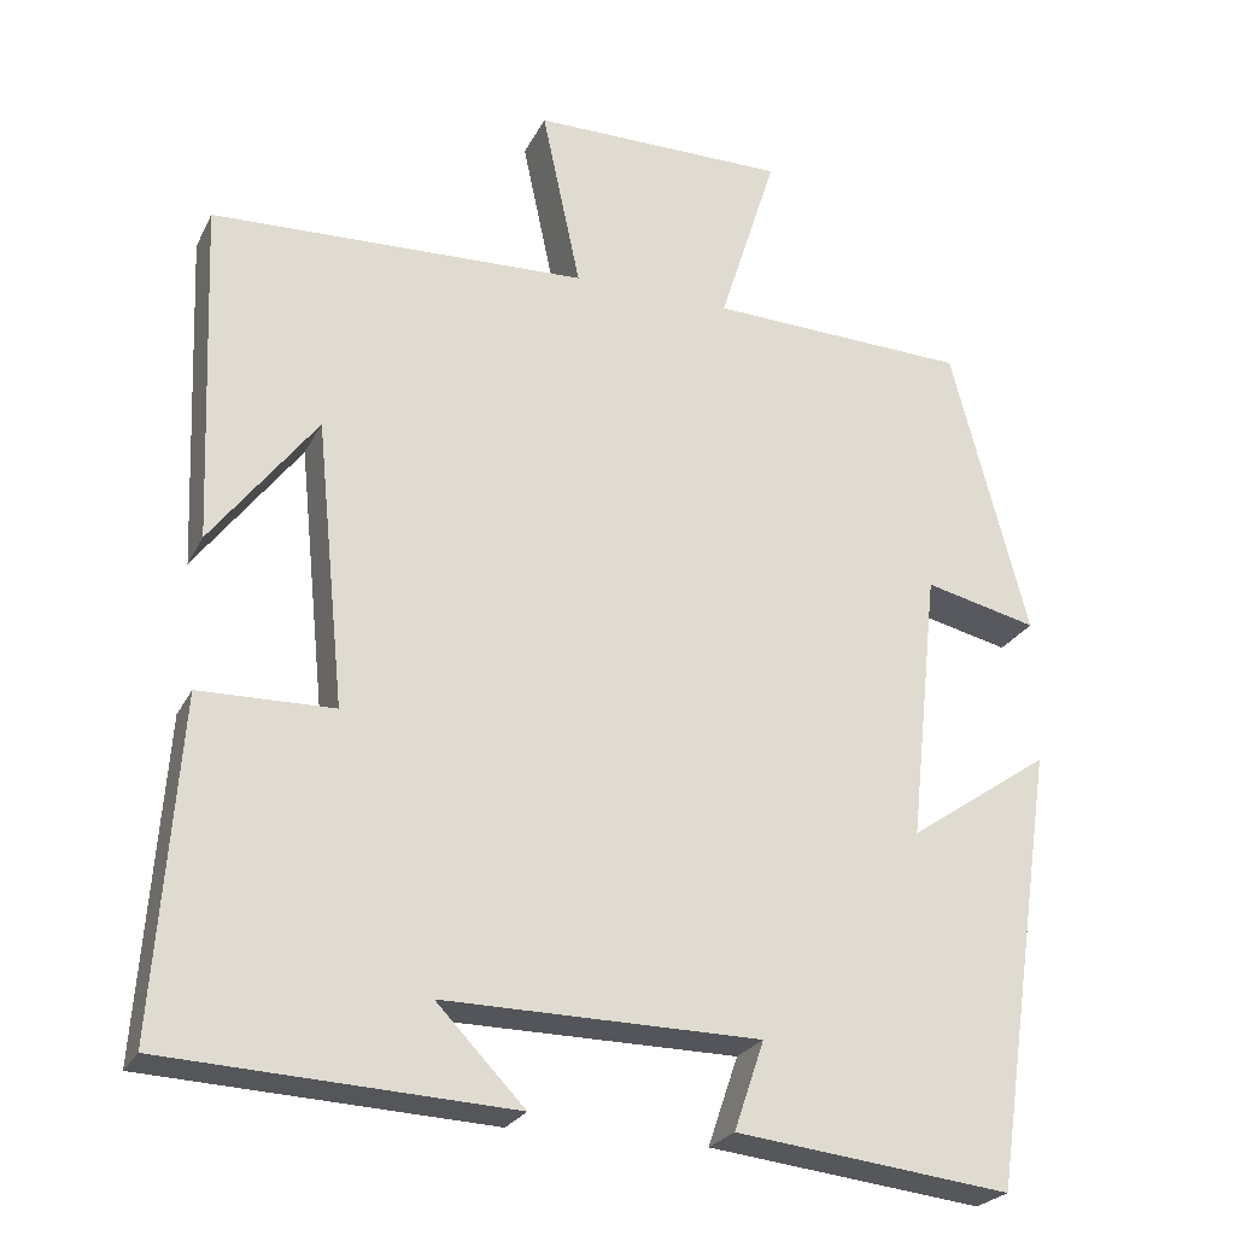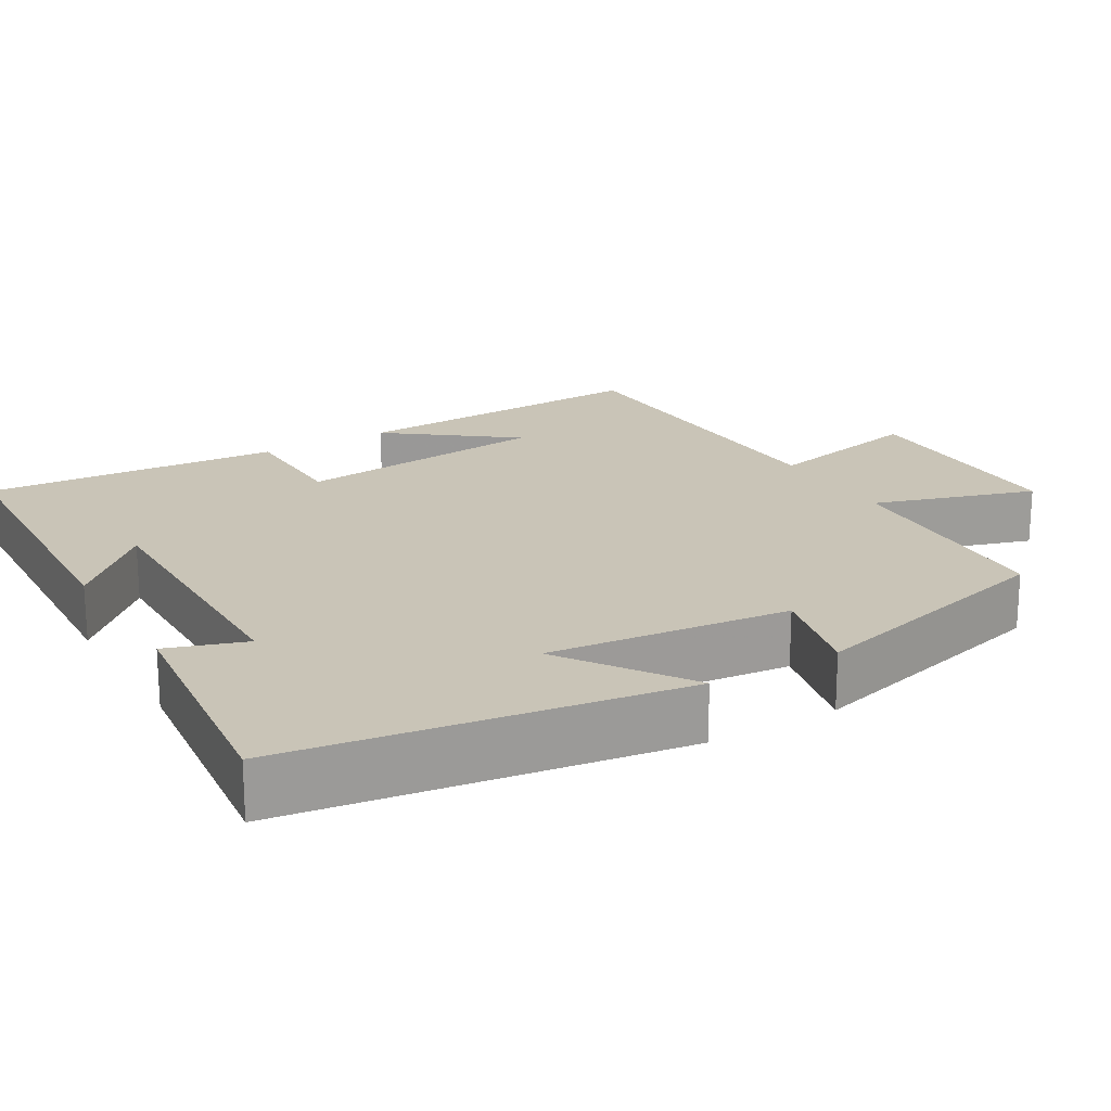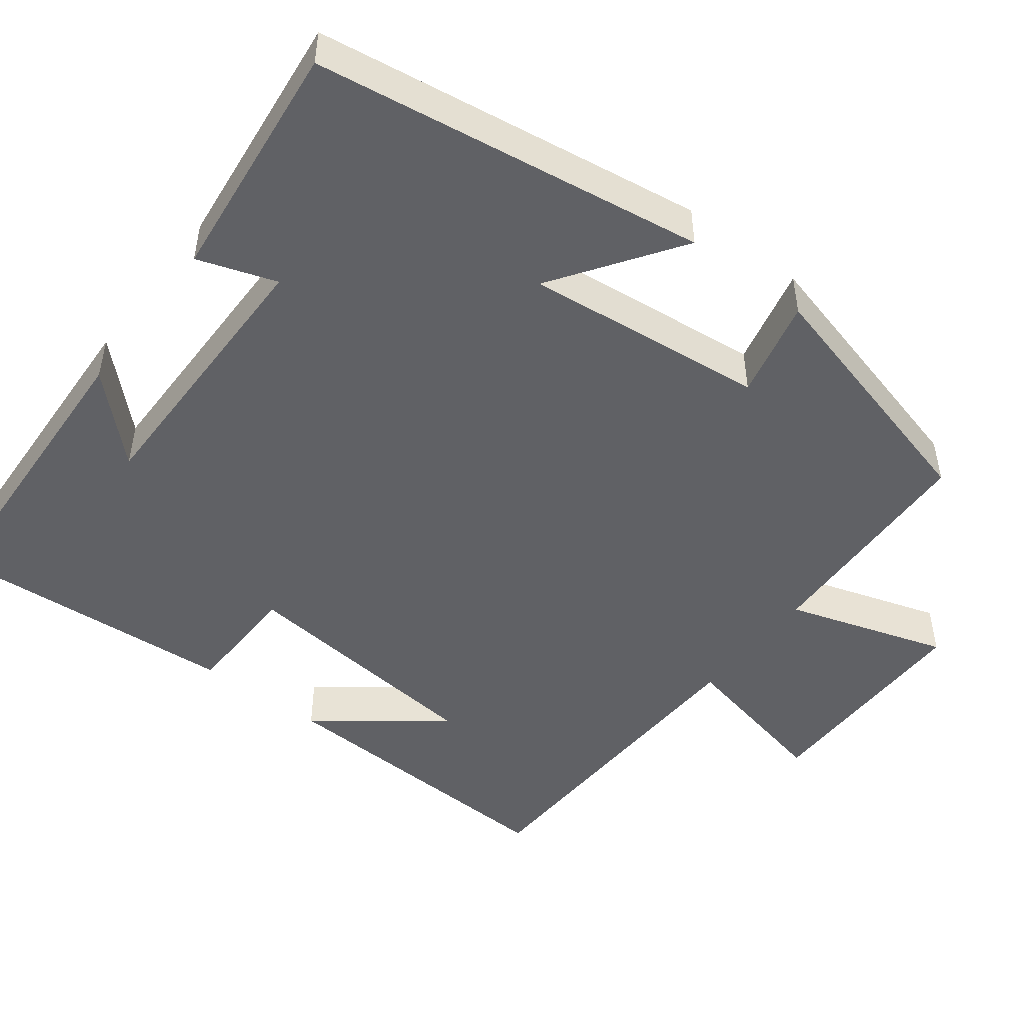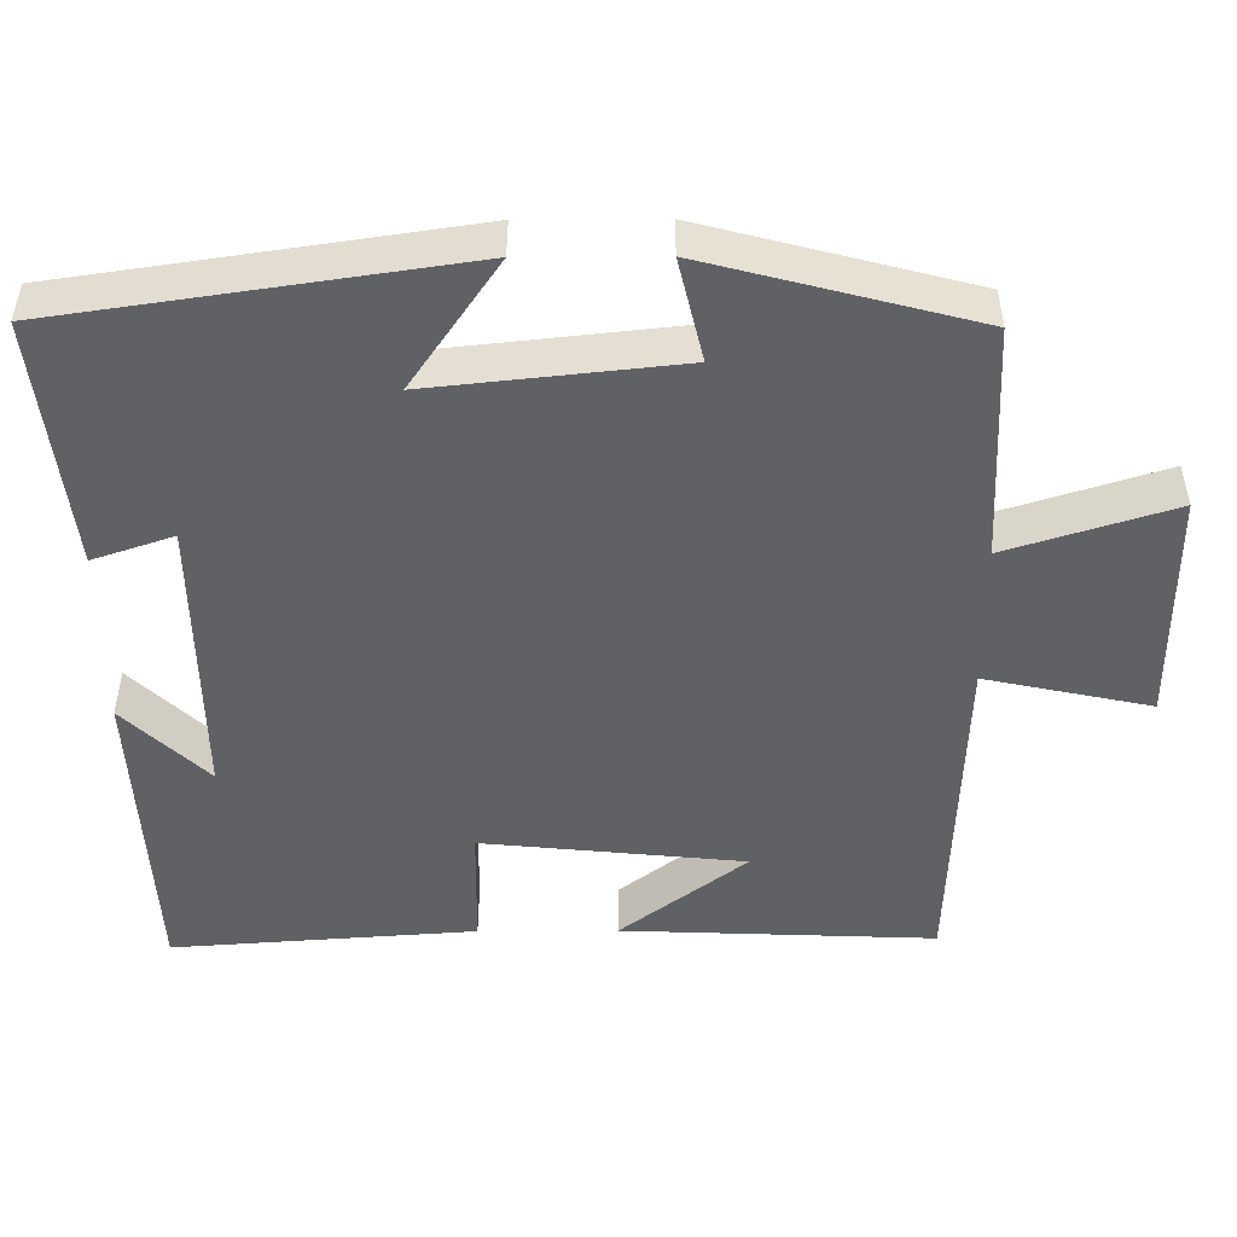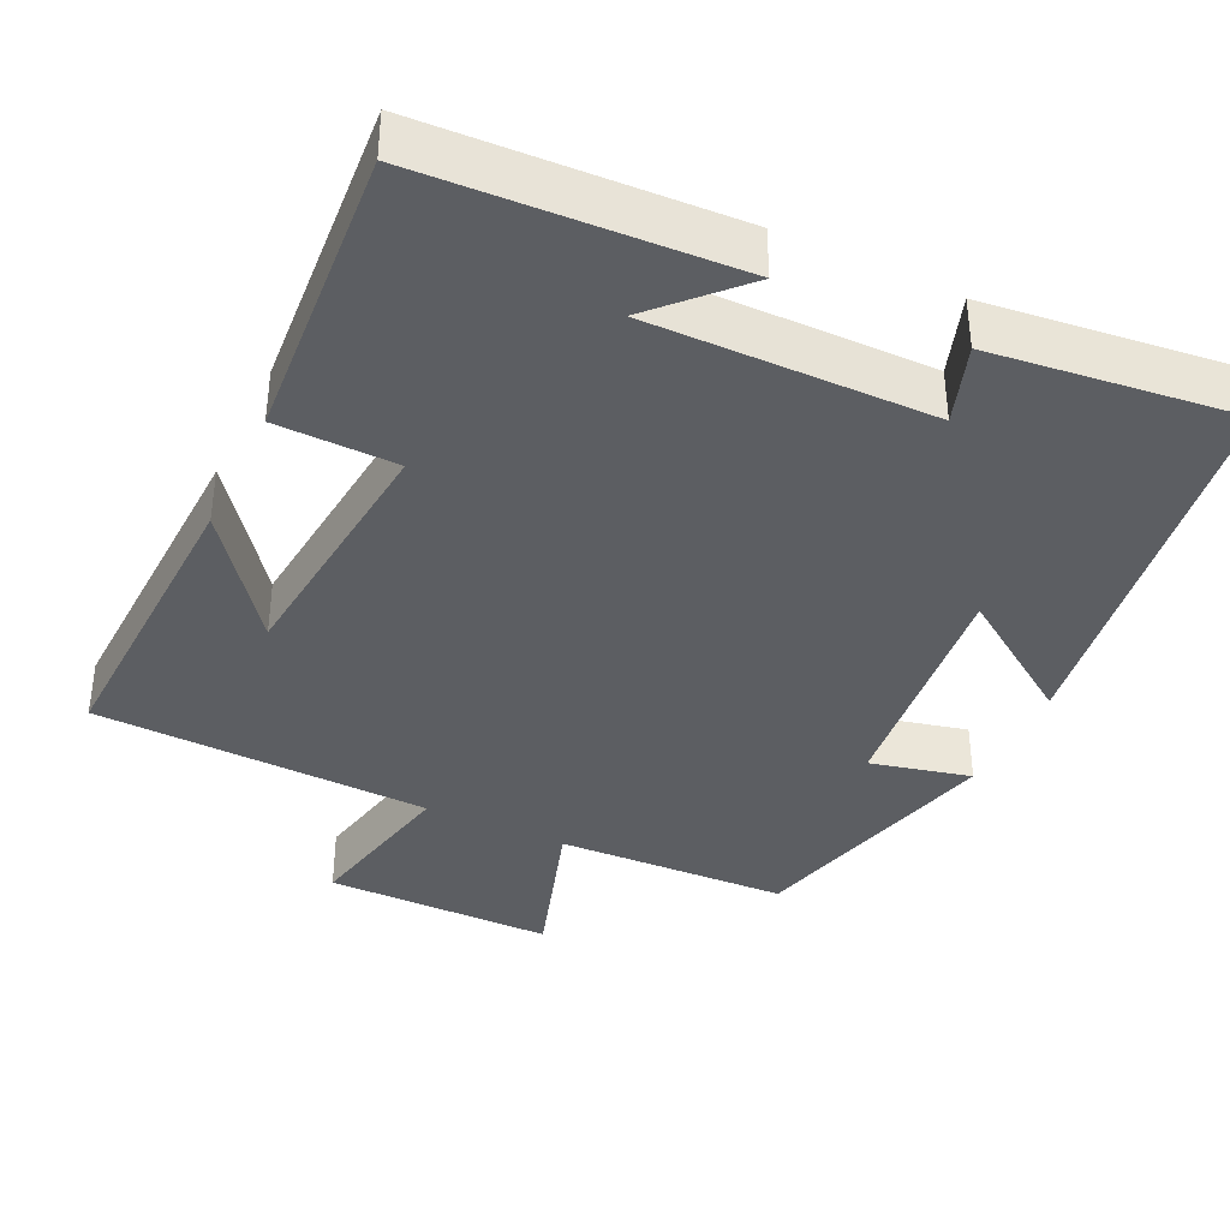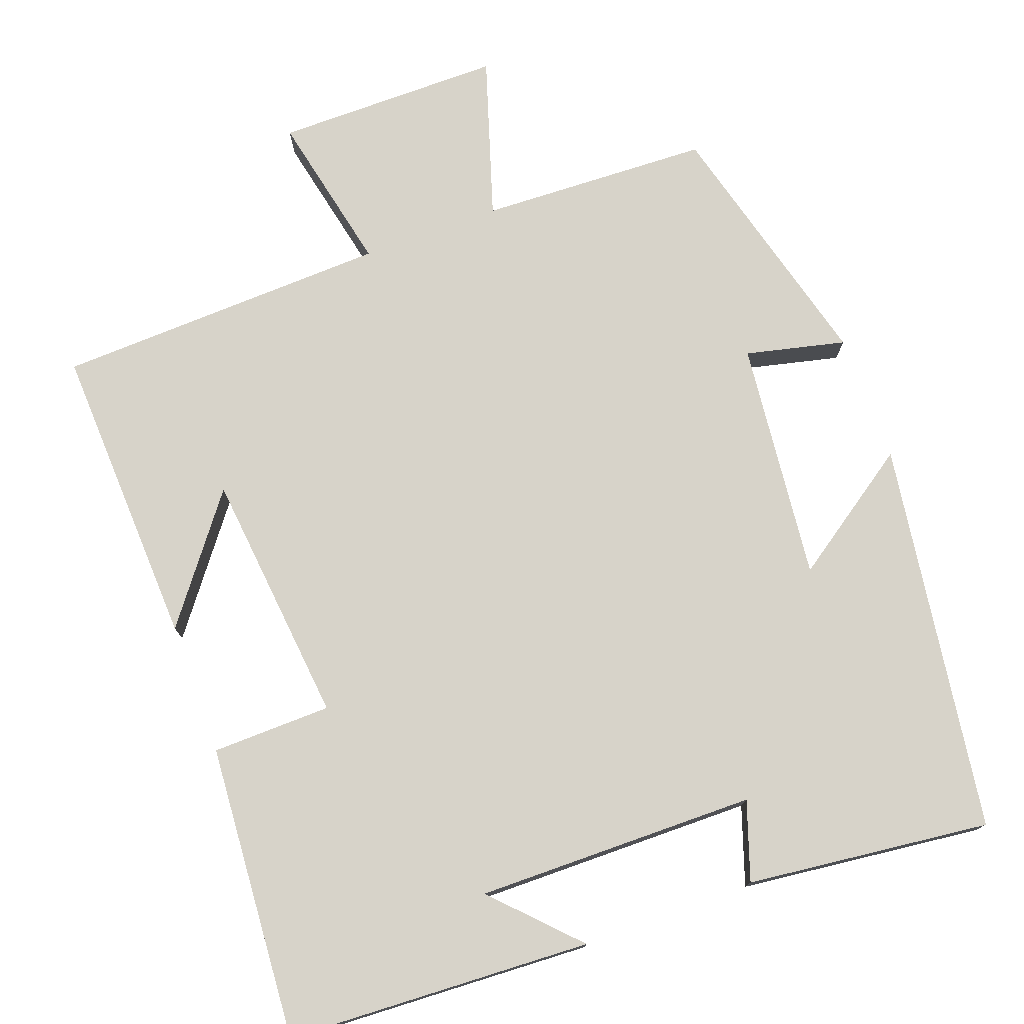
<metadata>
{"format":"obj","ext":"obj","renderer":"f3d","projection":"perspective","resolution":1024,"background":"white","views":[{"elev":-24.7,"azim":158.6,"up":"+Z"},{"elev":20.0,"azim":-120.6,"up":"+Y"},{"elev":-48.3,"azim":-127.5,"up":"+Y"},{"elev":-49.2,"azim":-89.7,"up":"+Y"},{"elev":-38.0,"azim":154.6,"up":"+Y"},{"elev":76.1,"azim":159.8,"up":"+Y"}]}
</metadata>
<code>
v -0.411 0.07 0.488
v -0.109 0.07 0.5
v -0.176 0.07 0.711
v 0.122 0.07 0.711
v 0.077 0.07 0.5
v 0.516 0.07 0.484
v 0.5 0.07 0.084
v 0.377 0.07 0.245
v 0.343 0.07 -0.089
v 0.5 0.07 -0.092
v 0.528 0.07 -0.48
v 0.126 0.07 -0.5
v 0.229 0.07 -0.393
v -0.139 0.07 -0.397
v -0.104 0.07 -0.5
v -0.424 0.07 -0.537
v -0.5 0.07 -0.024
v -0.335 0.07 -0.137
v -0.369 0.07 0.179
v -0.5 0.07 0.148
v -0.411 0 0.488
v -0.109 0 0.5
v -0.176 0 0.711
v 0.122 0 0.711
v 0.077 0 0.5
v 0.516 0 0.484
v 0.5 0 0.084
v 0.377 0 0.245
v 0.343 0 -0.089
v 0.5 0 -0.092
v 0.528 0 -0.48
v 0.126 0 -0.5
v 0.229 0 -0.393
v -0.139 0 -0.397
v -0.104 0 -0.5
v -0.424 0 -0.537
v -0.5 0 -0.024
v -0.335 0 -0.137
v -0.369 0 0.179
v -0.5 0 0.148
f 19 20 1 2
f 18 19 2
f 16 17 18
f 15 16 18
f 14 15 18
f 13 14 18 2
f 11 12 13
f 9 10 11 13
f 13 2 3
f 9 13 3
f 8 9 3
f 6 7 8
f 5 6 8
f 5 8 3
f 3 4 5
f 22 21 40 39
f 22 39 38
f 38 37 36
f 38 36 35
f 38 35 34
f 22 38 34 33
f 33 32 31
f 33 31 30 29
f 23 22 33
f 23 33 29
f 23 29 28
f 28 27 26
f 28 26 25
f 23 28 25
f 25 24 23
f 1 21 22 2
f 2 22 23 3
f 3 23 24 4
f 4 24 25 5
f 5 25 26 6
f 6 26 27 7
f 7 27 28 8
f 8 28 29 9
f 9 29 30 10
f 10 30 31 11
f 11 31 32 12
f 12 32 33 13
f 13 33 34 14
f 14 34 35 15
f 15 35 36 16
f 16 36 37 17
f 17 37 38 18
f 18 38 39 19
f 19 39 40 20
f 20 40 21 1

</code>
